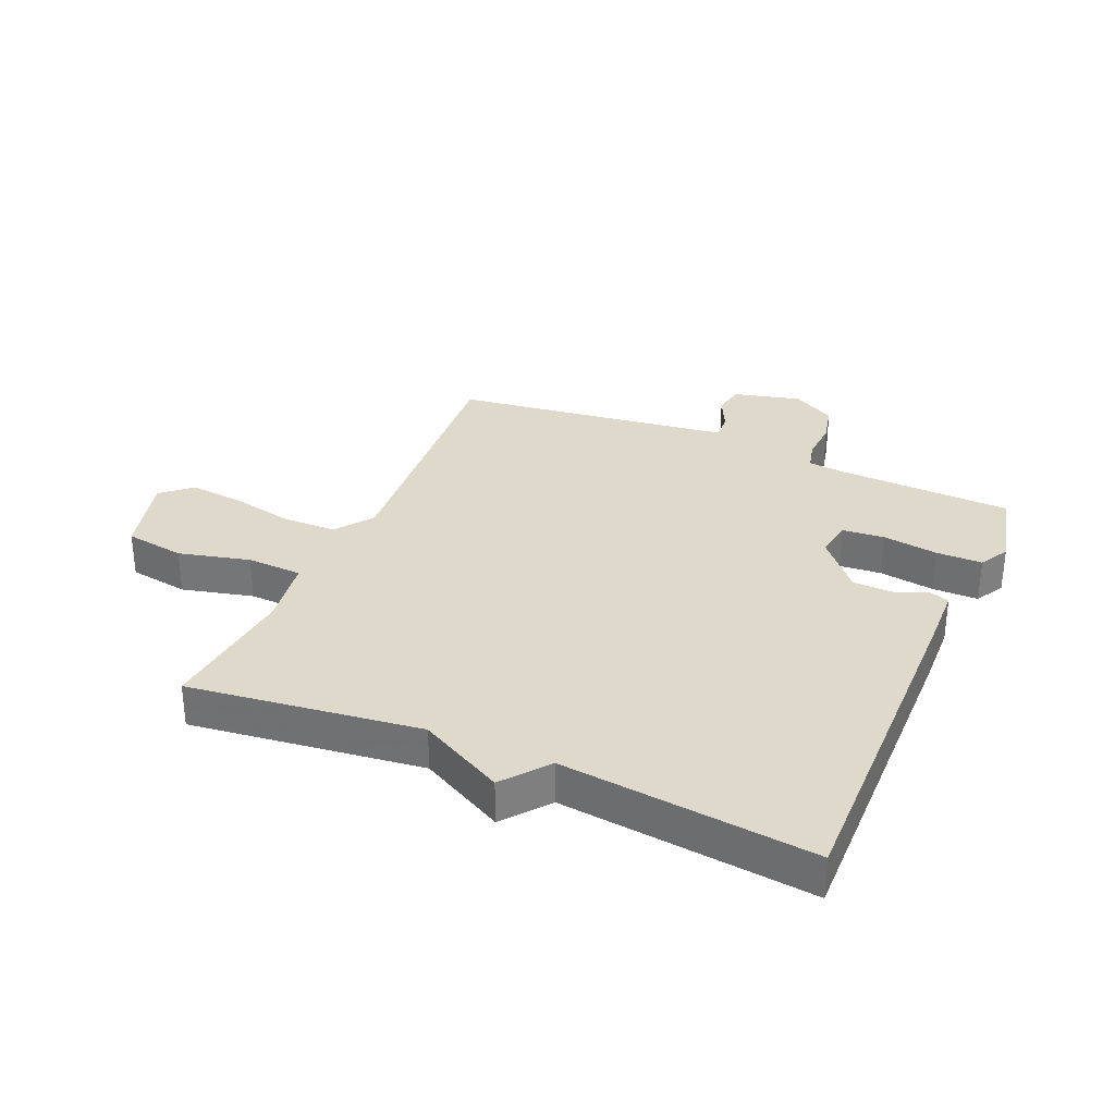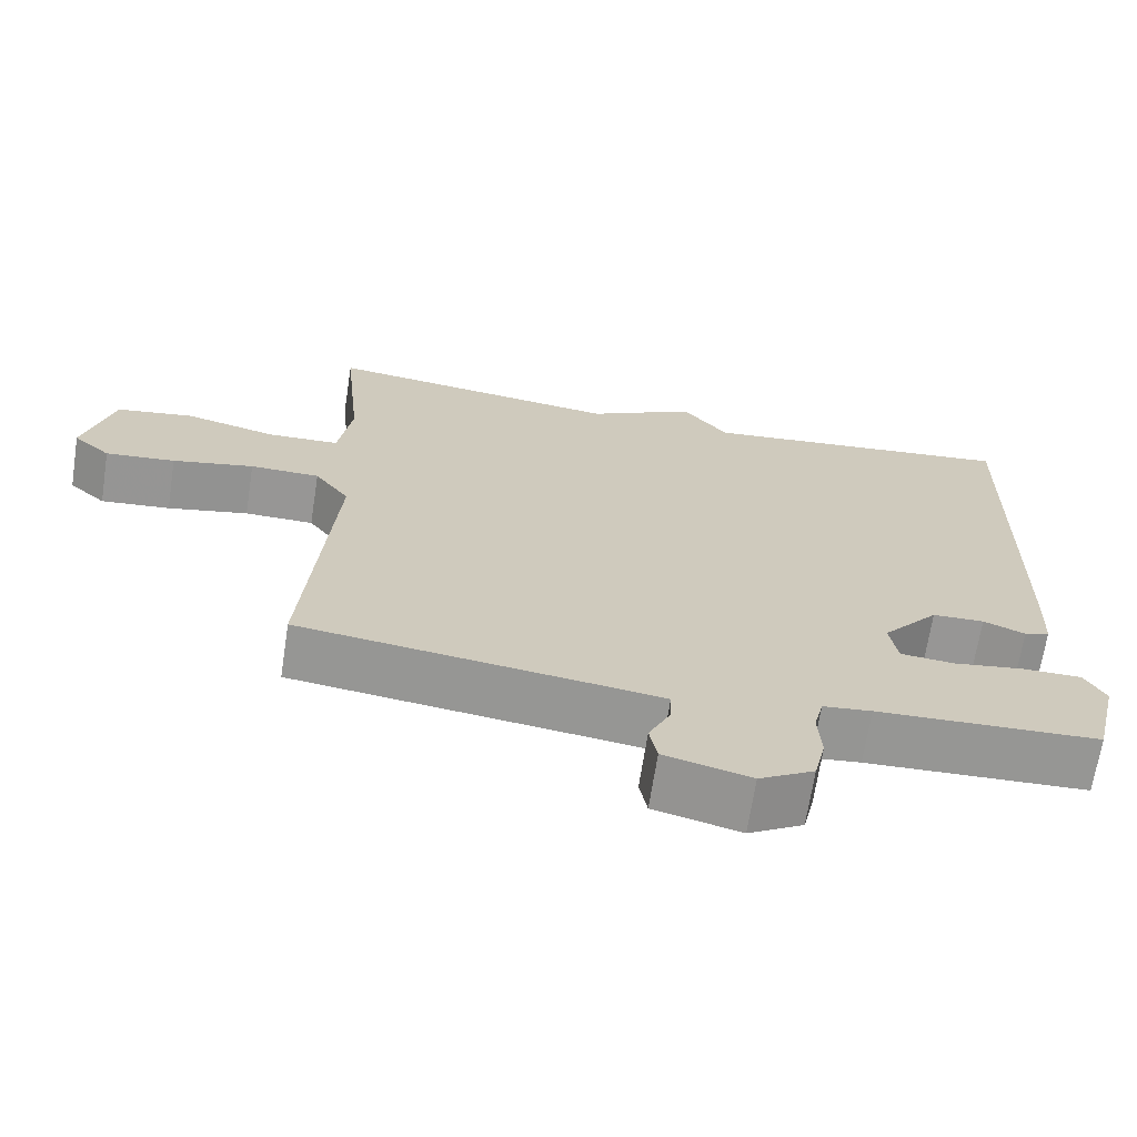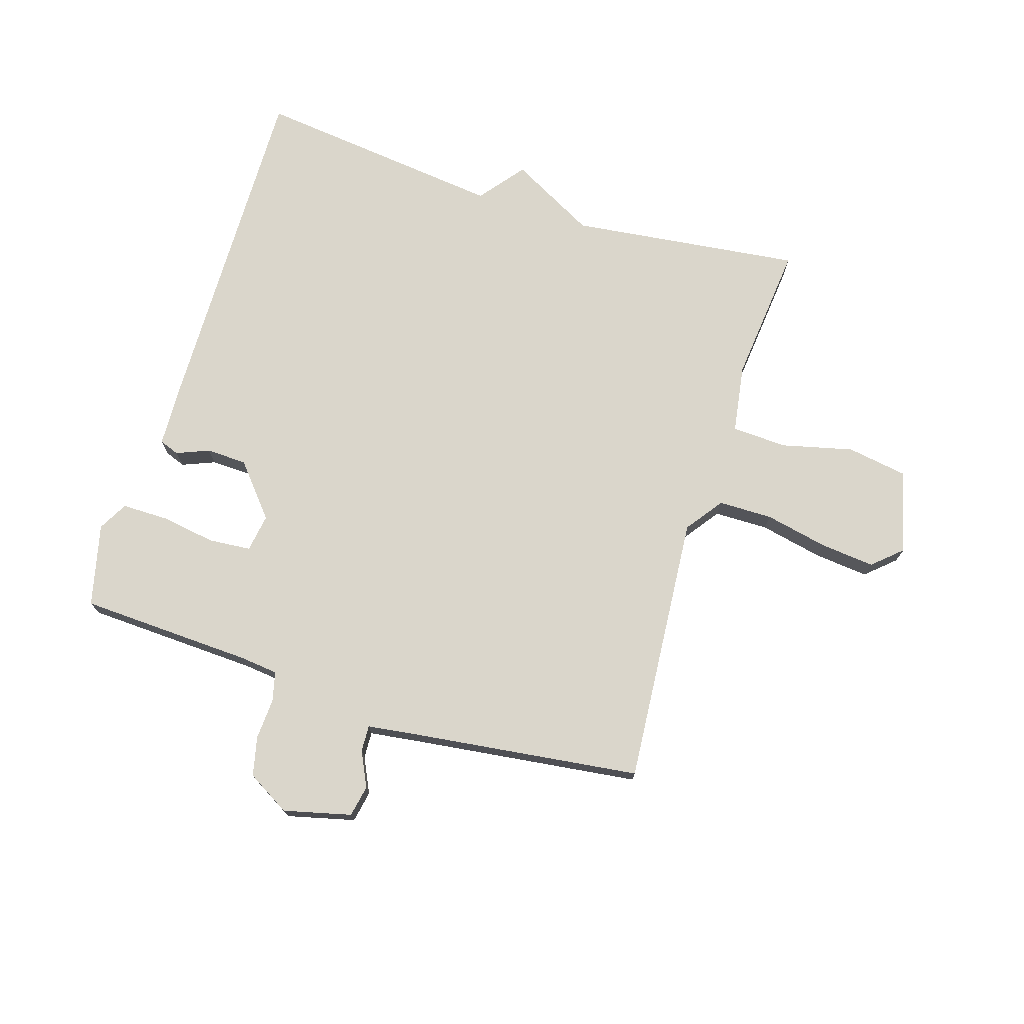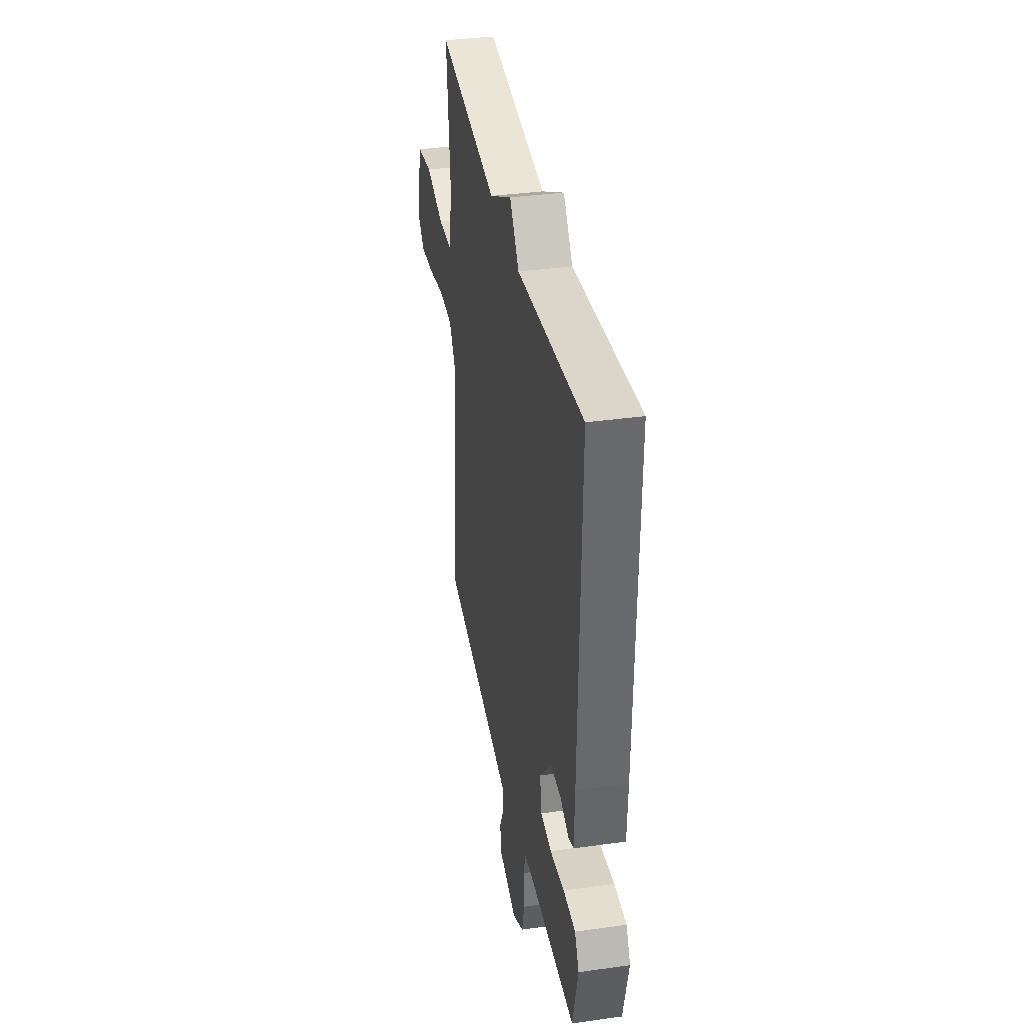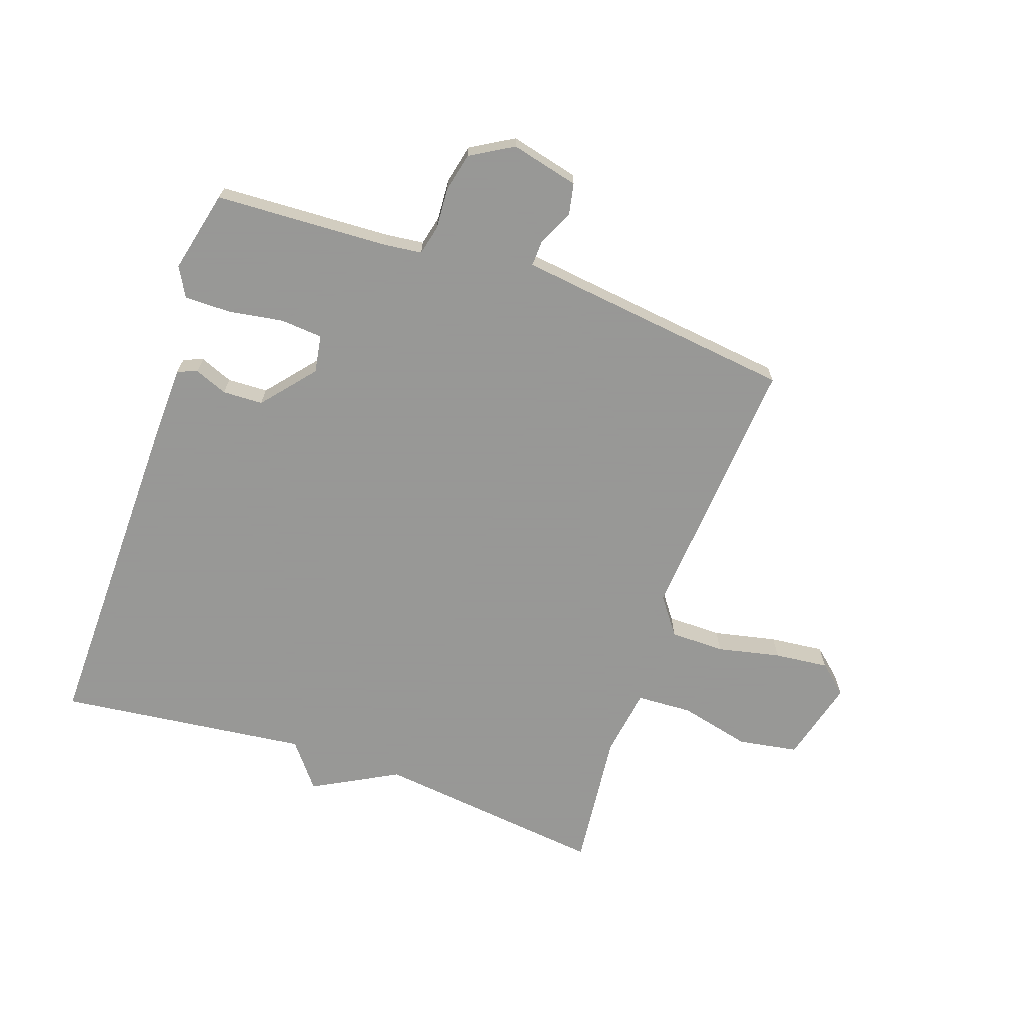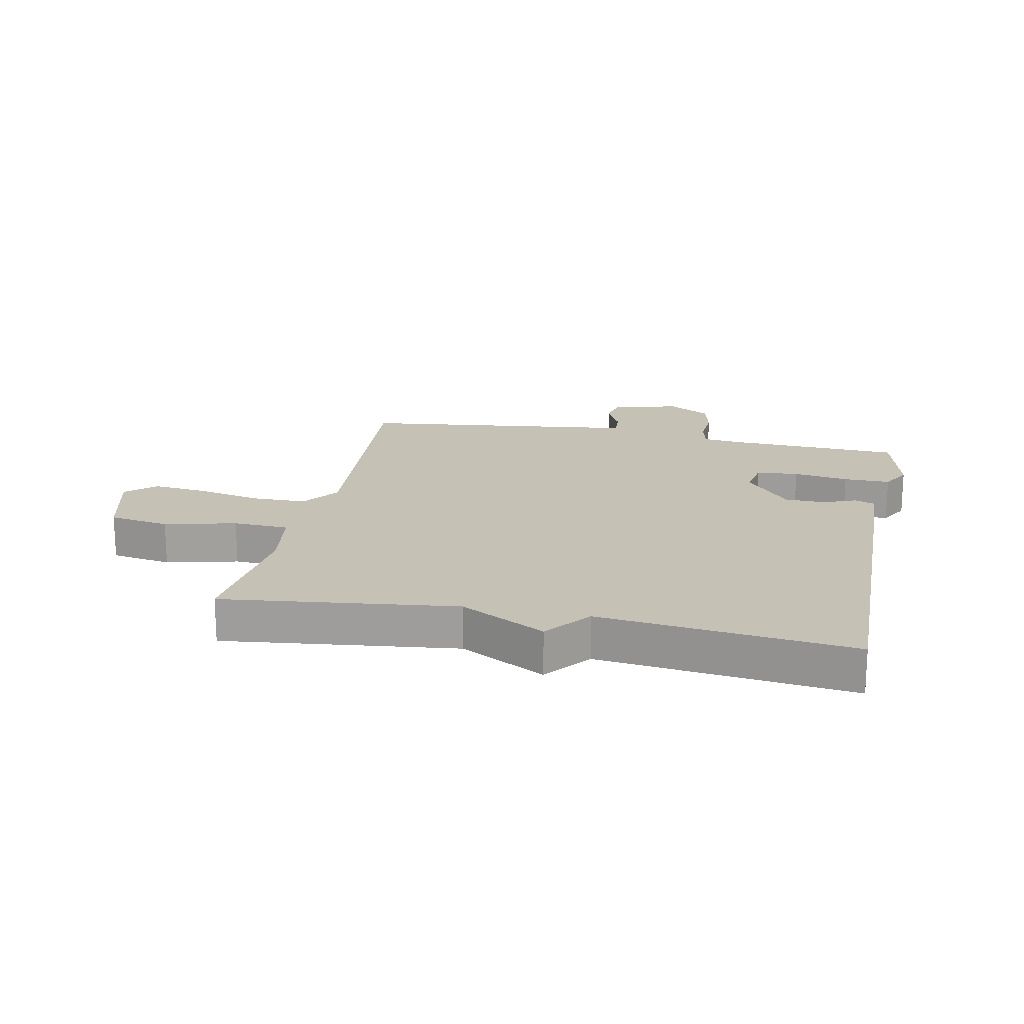
<metadata>
{"format":"obj","ext":"obj","renderer":"f3d","projection":"perspective","resolution":1024,"background":"white","views":[{"elev":31.7,"azim":23.4,"up":"+Y"},{"elev":-67.9,"azim":-8.8,"up":"+Z"},{"elev":73.9,"azim":-162.5,"up":"+Y"},{"elev":36.5,"azim":79.7,"up":"+Z"},{"elev":-68.4,"azim":161.2,"up":"+Y"},{"elev":18.7,"azim":11.7,"up":"+Y"}]}
</metadata>
<code>
v -0.5 0.07 -0.5
v -0.464 0.07 -0.05
v -0.509 0.07 0.012
v -0.599 0.07 0.013
v -0.704 0.07 -0.009
v -0.794 0.07 -0.018
v -0.842 0.07 0.025
v -0.805 0.07 0.163
v -0.705 0.07 0.179
v -0.587 0.07 0.15
v -0.495 0.07 0.154
v -0.477 0.07 0.268
v -0.5 0.07 0.5
v -0.116 0.07 0.453
v 0.025 0.07 0.528
v 0.084 0.07 0.453
v 0.5 0.07 0.5
v 0.489 0.07 -0.075
v 0.485 0.07 -0.181
v 0.452 0.07 -0.193
v 0.398 0.07 -0.171
v 0.331 0.07 -0.173
v 0.258 0.07 -0.259
v 0.268 0.07 -0.322
v 0.338 0.07 -0.328
v 0.429 0.07 -0.314
v 0.506 0.07 -0.314
v 0.533 0.07 -0.363
v 0.5 0.07 -0.5
v 0.212 0.07 -0.512
v 0.149 0.07 -0.519
v 0.137 0.07 -0.568
v 0.141 0.07 -0.636
v 0.126 0.07 -0.701
v 0.055 0.07 -0.742
v -0.057 0.07 -0.714
v -0.067 0.07 -0.662
v -0.039 0.07 -0.604
v -0.037 0.07 -0.56
v -0.125 0.07 -0.548
v -0.5 0 -0.5
v -0.464 0 -0.05
v -0.509 0 0.012
v -0.599 0 0.013
v -0.704 0 -0.009
v -0.794 0 -0.018
v -0.842 0 0.025
v -0.805 0 0.163
v -0.705 0 0.179
v -0.587 0 0.15
v -0.495 0 0.154
v -0.477 0 0.268
v -0.5 0 0.5
v -0.116 0 0.453
v 0.025 0 0.528
v 0.084 0 0.453
v 0.5 0 0.5
v 0.489 0 -0.075
v 0.485 0 -0.181
v 0.452 0 -0.193
v 0.398 0 -0.171
v 0.331 0 -0.173
v 0.258 0 -0.259
v 0.268 0 -0.322
v 0.338 0 -0.328
v 0.429 0 -0.314
v 0.506 0 -0.314
v 0.533 0 -0.363
v 0.5 0 -0.5
v 0.212 0 -0.512
v 0.149 0 -0.519
v 0.137 0 -0.568
v 0.141 0 -0.636
v 0.126 0 -0.701
v 0.055 0 -0.742
v -0.057 0 -0.714
v -0.067 0 -0.662
v -0.039 0 -0.604
v -0.037 0 -0.56
v -0.125 0 -0.548
f 36 37 38
f 35 36 38
f 34 35 38
f 33 34 38
f 32 33 38
f 31 32 38 39
f 28 29 30
f 27 28 30
f 26 27 30
f 25 26 30
f 24 25 30 31
f 31 39 40
f 24 31 40
f 23 24 40
f 19 20 21
f 18 19 21
f 17 18 21
f 16 17 21
f 16 21 22
f 15 16 22
f 14 15 22
f 22 23 40
f 14 22 40
f 13 14 40
f 12 13 40
f 8 9 10
f 7 8 10
f 6 7 10
f 5 6 10
f 4 5 10
f 3 4 10 11
f 2 3 11 12
f 40 1 2
f 2 12 40
f 78 77 76
f 78 76 75
f 78 75 74
f 78 74 73
f 78 73 72
f 79 78 72 71
f 70 69 68
f 70 68 67
f 70 67 66
f 70 66 65
f 71 70 65 64
f 80 79 71
f 80 71 64
f 80 64 63
f 61 60 59
f 61 59 58
f 61 58 57
f 61 57 56
f 62 61 56
f 62 56 55
f 62 55 54
f 80 63 62
f 80 62 54
f 80 54 53
f 80 53 52
f 50 49 48
f 50 48 47
f 50 47 46
f 50 46 45
f 50 45 44
f 51 50 44 43
f 52 51 43 42
f 42 41 80
f 80 52 42
f 1 41 42 2
f 2 42 43 3
f 3 43 44 4
f 4 44 45 5
f 5 45 46 6
f 6 46 47 7
f 7 47 48 8
f 8 48 49 9
f 9 49 50 10
f 10 50 51 11
f 11 51 52 12
f 12 52 53 13
f 13 53 54 14
f 14 54 55 15
f 15 55 56 16
f 16 56 57 17
f 17 57 58 18
f 18 58 59 19
f 19 59 60 20
f 20 60 61 21
f 21 61 62 22
f 22 62 63 23
f 23 63 64 24
f 24 64 65 25
f 25 65 66 26
f 26 66 67 27
f 27 67 68 28
f 28 68 69 29
f 29 69 70 30
f 30 70 71 31
f 31 71 72 32
f 32 72 73 33
f 33 73 74 34
f 34 74 75 35
f 35 75 76 36
f 36 76 77 37
f 37 77 78 38
f 38 78 79 39
f 39 79 80 40
f 40 80 41 1

</code>
